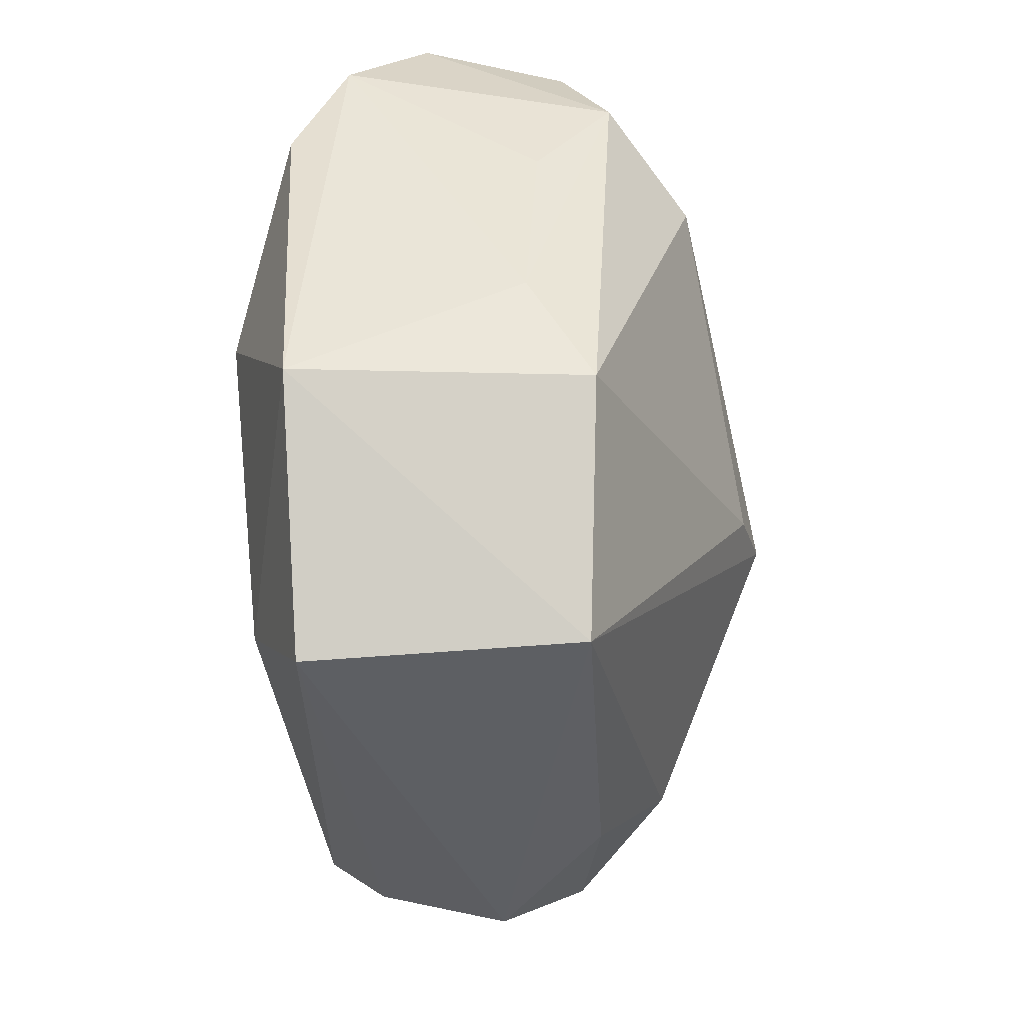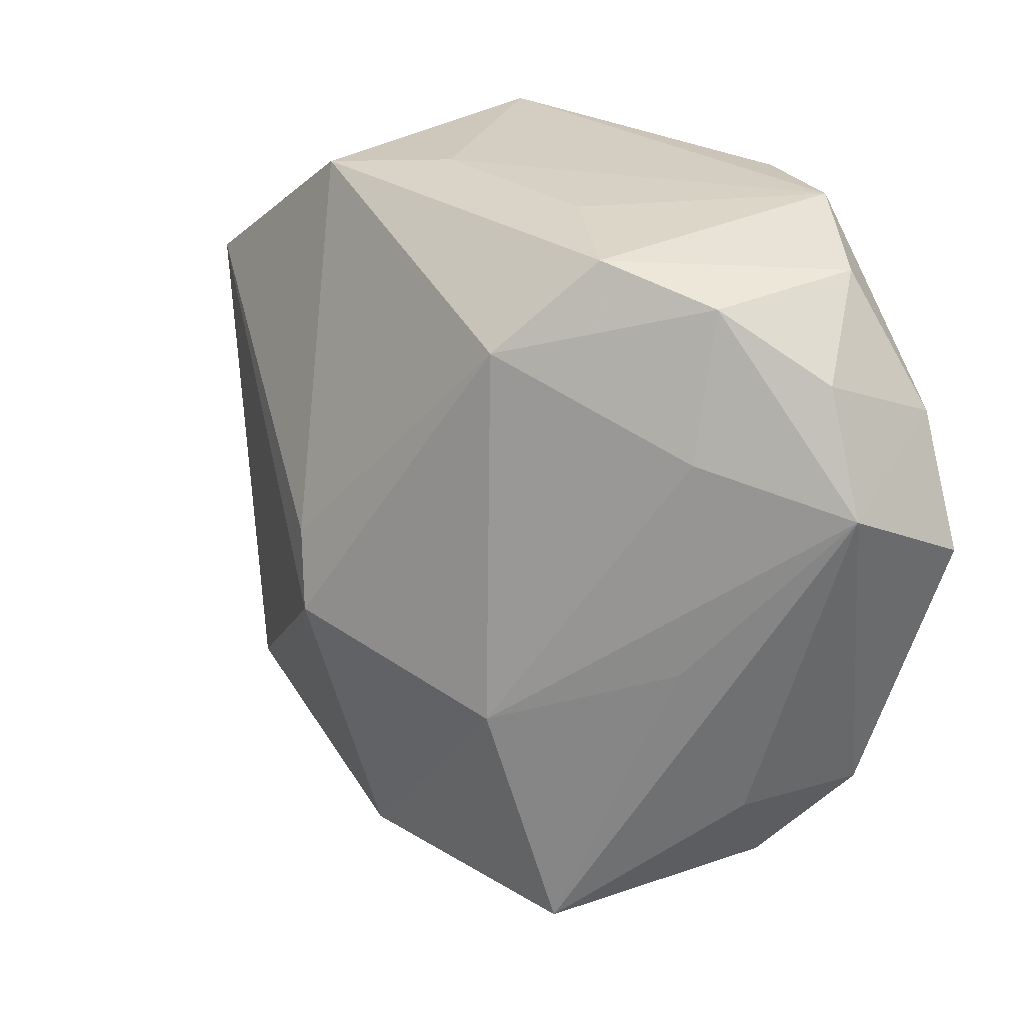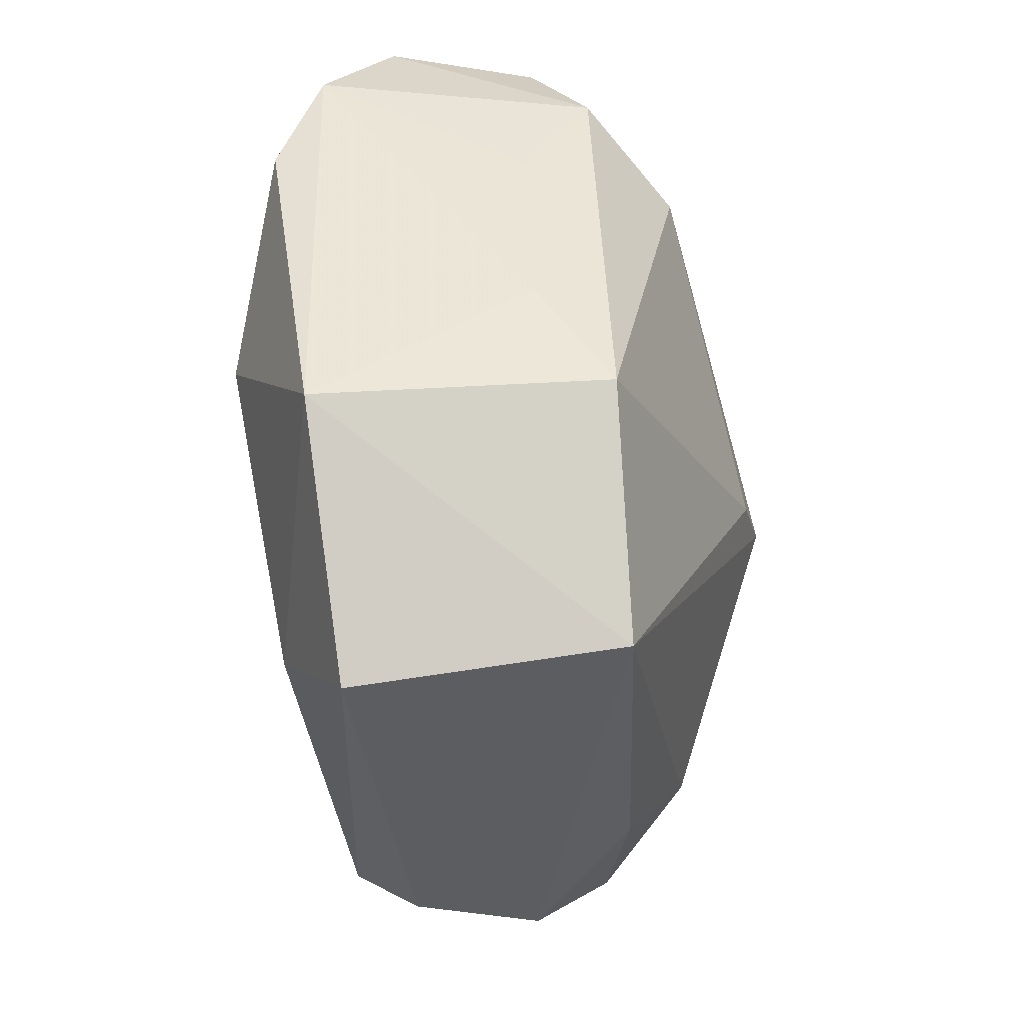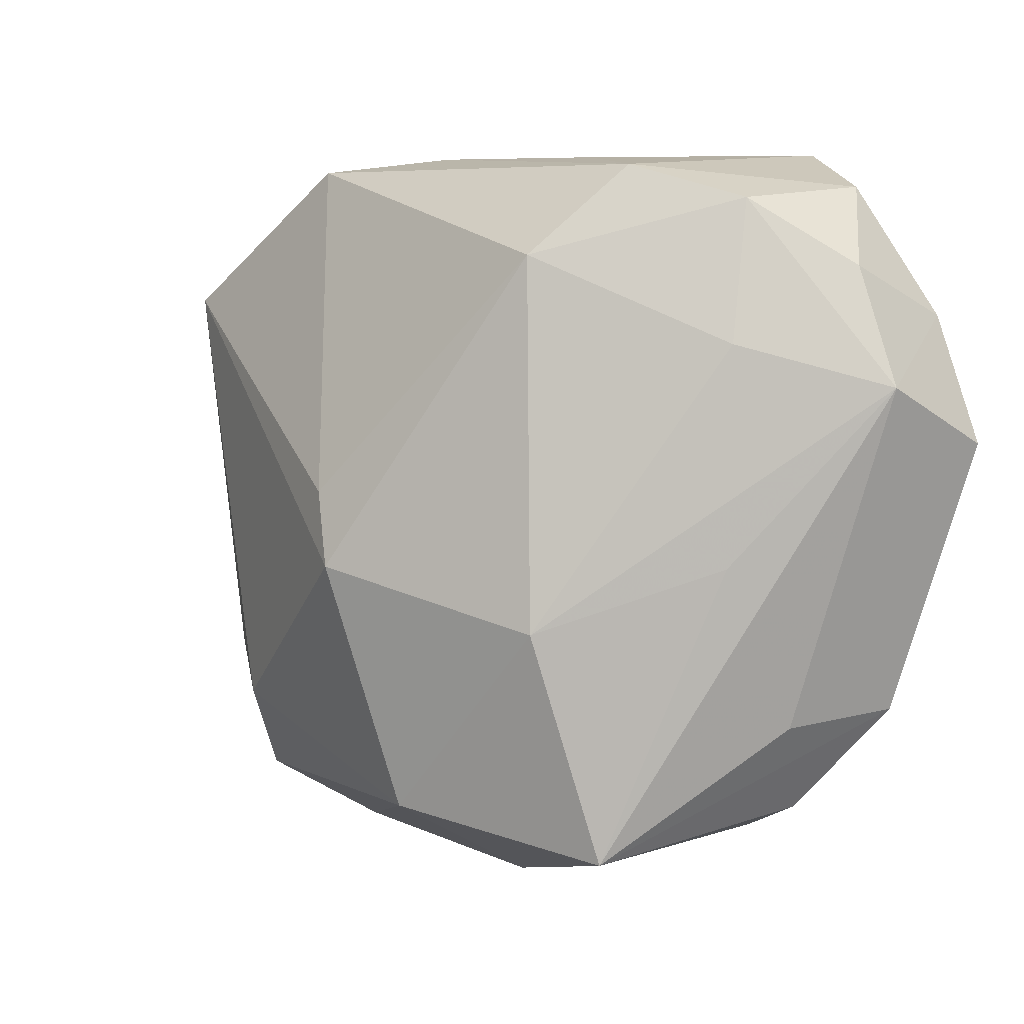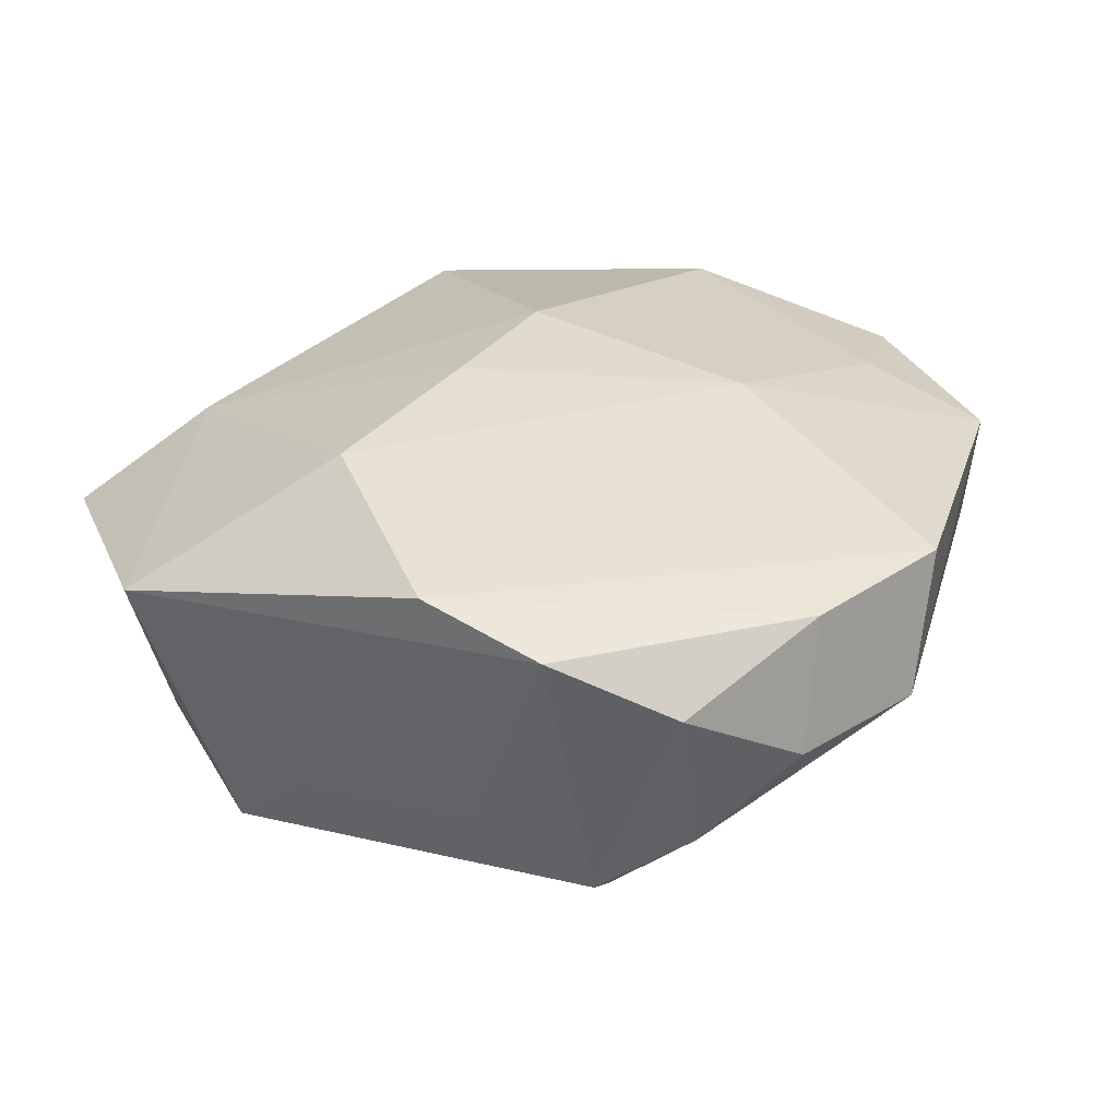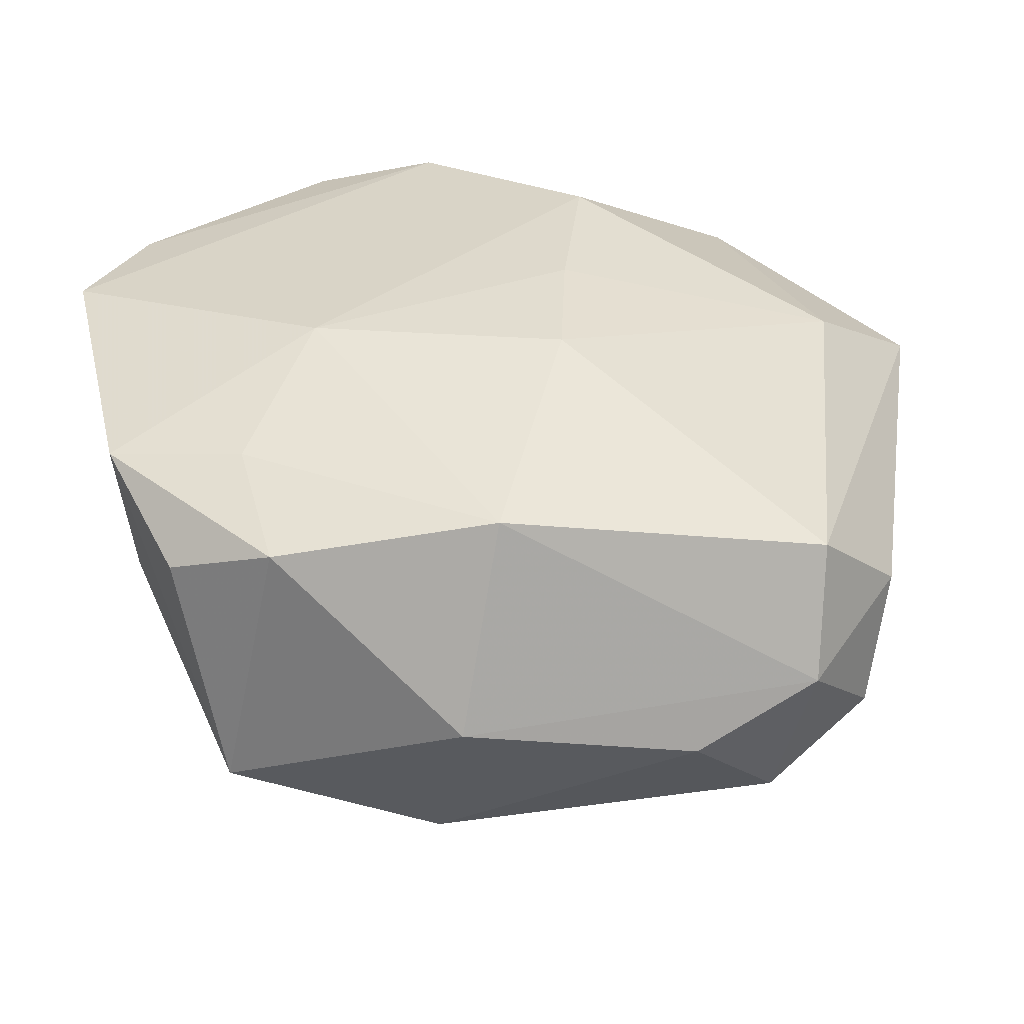
<metadata>
{"format":"obj","ext":"obj","renderer":"f3d","projection":"perspective","resolution":1024,"background":"white","views":[{"elev":44.4,"azim":108.4,"up":"+Y"},{"elev":24.8,"azim":-115.2,"up":"+Y"},{"elev":45.8,"azim":102.8,"up":"+Y"},{"elev":6.1,"azim":-123.4,"up":"+Y"},{"elev":40.2,"azim":-150.3,"up":"+Z"},{"elev":-59.5,"azim":5.2,"up":"+Y"}]}
</metadata>
<code>
v -0.02308 0.02162 0.001963
v -0.02018 -0.02389 -0.007981
v 0.007086 0.01496 0.01656
v -0.01709 0.02393 -0.003531
v -0.01696 -0.01625 0.013
v 0.01145 0.02407 -0.01124
v 0.005033 0.02502 -0.004374
v 0.02459 -0.01876 -0.009304
v 0.01927 -0.01278 -0.01497
v -0.02224 0.02252 0.01256
v 0.02499 0.006319 0.008264
v 0.005169 -0.007324 0.01524
v -0.003788 -0.004125 -0.02014
v 0.03185 0.01349 0.00196
v -0.0268 0.01353 0.01621
v -0.03063 0.004733 0.01661
v 0.02196 -0.02133 0.005306
v -0.006417 -0.02138 -0.01574
v 0.01737 -0.02273 -0.01315
v 0.02496 0.01416 -0.01527
v -0.003278 -0.02847 -0.003061
v -0.01397 0.0251 0.01559
v -0.02535 -0.003334 -0.001248
v -0.02642 -0.01417 0.01273
v -0.001483 0.0009563 -0.01936
v -0.008485 0.02477 -0.0007929
v -0.02788 0.01702 0.007882
v 0.01832 0.0251 0.007562
v 0.0004444 -0.02431 0.01077
v 0.005654 0.002417 0.01614
v 0.01228 -0.0268 -0.006925
v 0.0269 -0.01636 -0.000807
v -0.02479 0.01176 -0.0004627
v -0.01479 0.01773 -0.01037
v -0.005069 0.02467 0.01661
v -0.0316 0.008881 0.00803
v 0.01237 -0.01576 -0.01772
v -0.01792 -0.007863 -0.01221
v 0.02076 -0.0246 -0.003382
v -0.02215 -0.02138 0.007555
v -0.02572 -0.01476 0.004131
v -0.0148 -0.02443 0.009593
v -0.01229 -0.005006 0.01661
f 43 35 16
f 39 29 21
f 21 2 18
f 24 43 16
f 28 22 35
f 30 43 12
f 12 43 29
f 8 39 19
f 19 9 8
f 29 43 5
f 43 24 5
f 21 29 42
f 42 2 21
f 29 5 42
f 42 5 24
f 36 24 16
f 36 23 2
f 2 23 38
f 23 36 38
f 38 34 13
f 13 18 38
f 38 18 2
f 13 34 25
f 26 22 7
f 22 28 7
f 3 28 35
f 3 43 30
f 35 43 3
f 28 3 11
f 30 12 11
f 11 3 30
f 21 18 31
f 18 19 31
f 31 39 21
f 31 19 39
f 9 19 37
f 37 18 13
f 37 19 18
f 40 24 2
f 2 42 40
f 40 42 24
f 15 36 16
f 16 35 15
f 35 22 15
f 2 24 41
f 41 36 2
f 24 36 41
f 4 22 26
f 34 1 4
f 26 7 4
f 34 38 33
f 33 38 36
f 33 1 34
f 36 1 33
f 13 25 20
f 20 37 13
f 9 37 20
f 8 9 20
f 32 39 8
f 27 1 36
f 36 15 27
f 34 4 6
f 6 4 7
f 6 25 34
f 6 20 25
f 6 7 28
f 28 20 6
f 8 20 14
f 14 32 8
f 28 11 14
f 14 20 28
f 17 11 12
f 17 12 29
f 17 14 11
f 32 14 17
f 29 39 17
f 39 32 17
f 10 15 22
f 10 27 15
f 1 27 10
f 22 4 10
f 10 4 1

</code>
